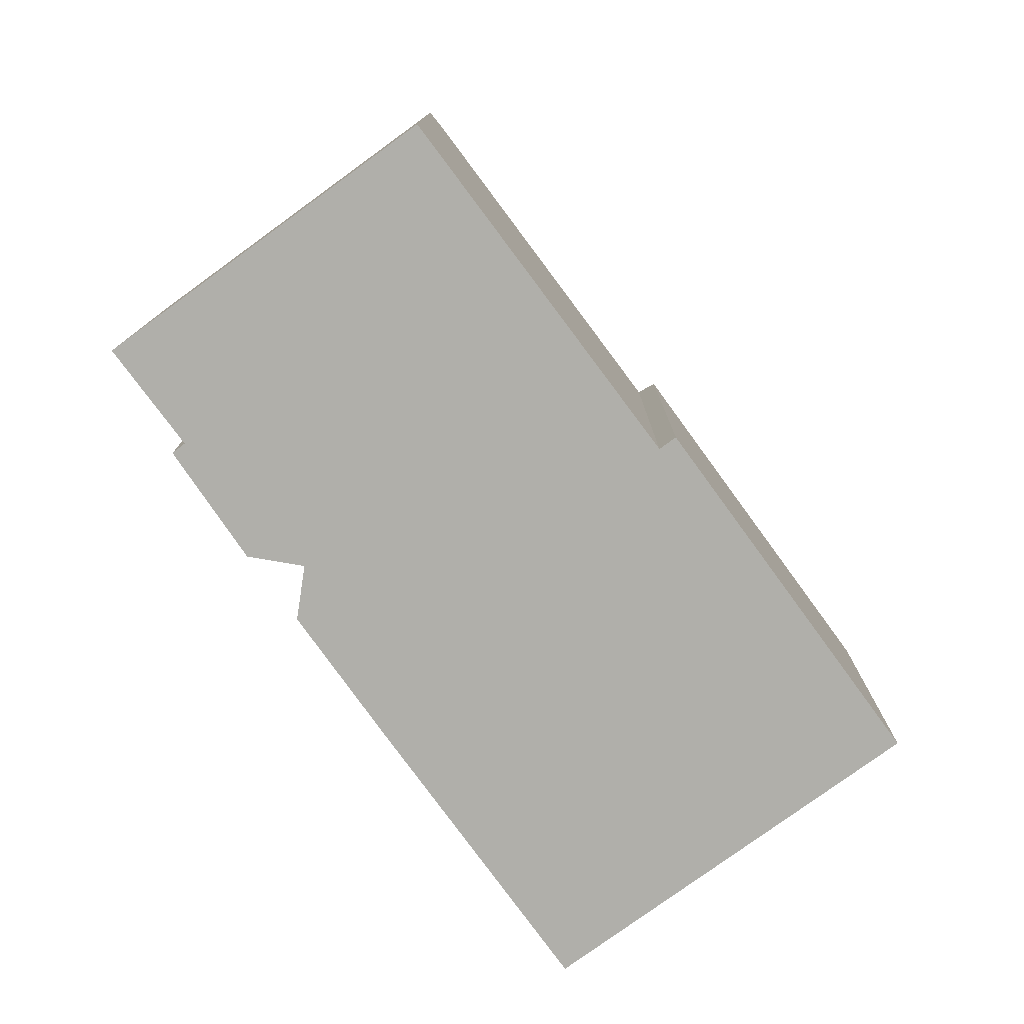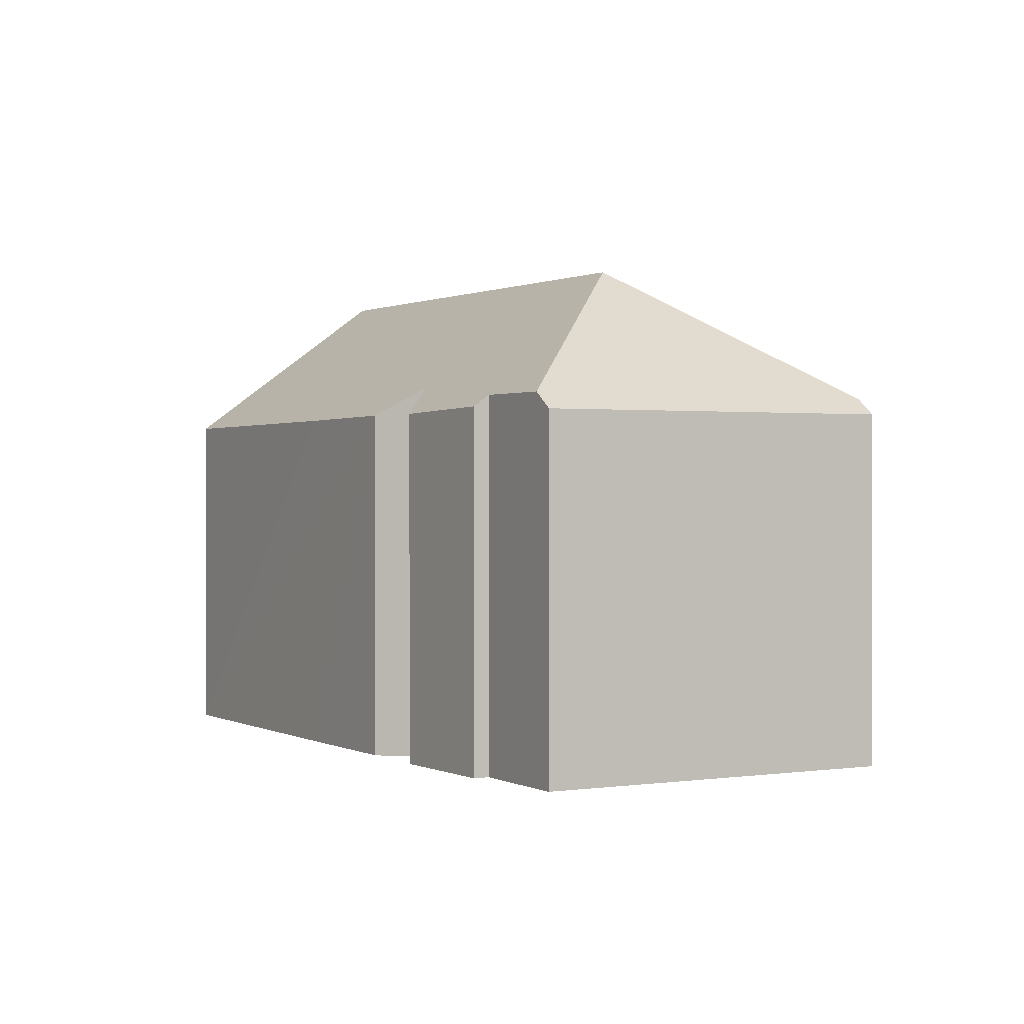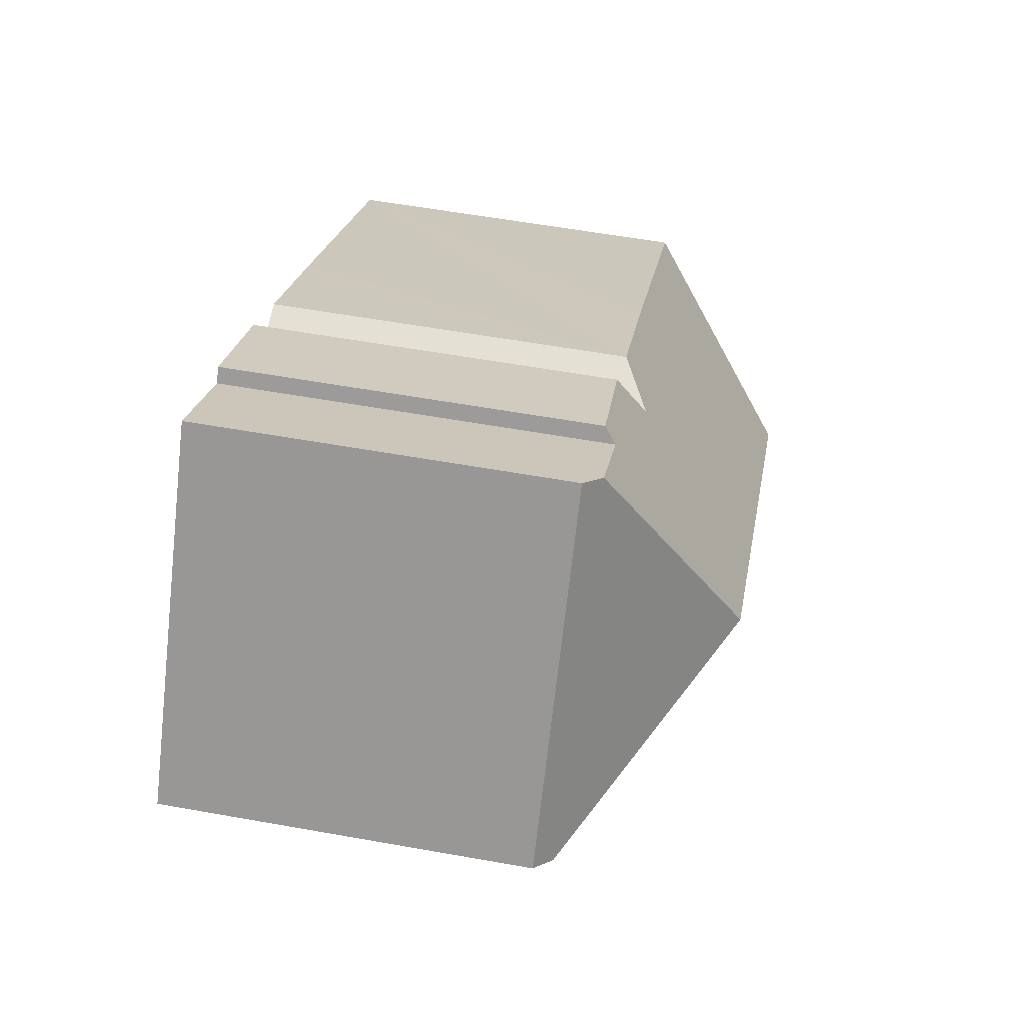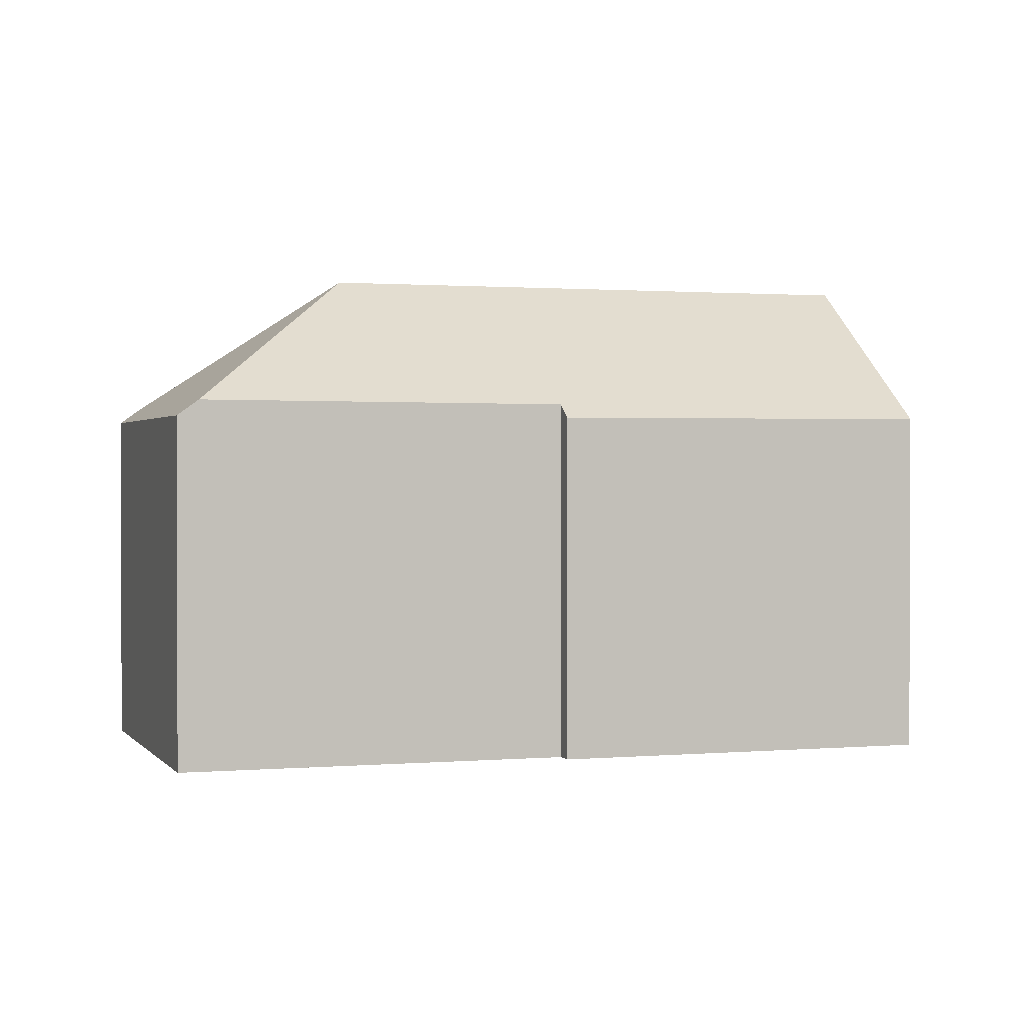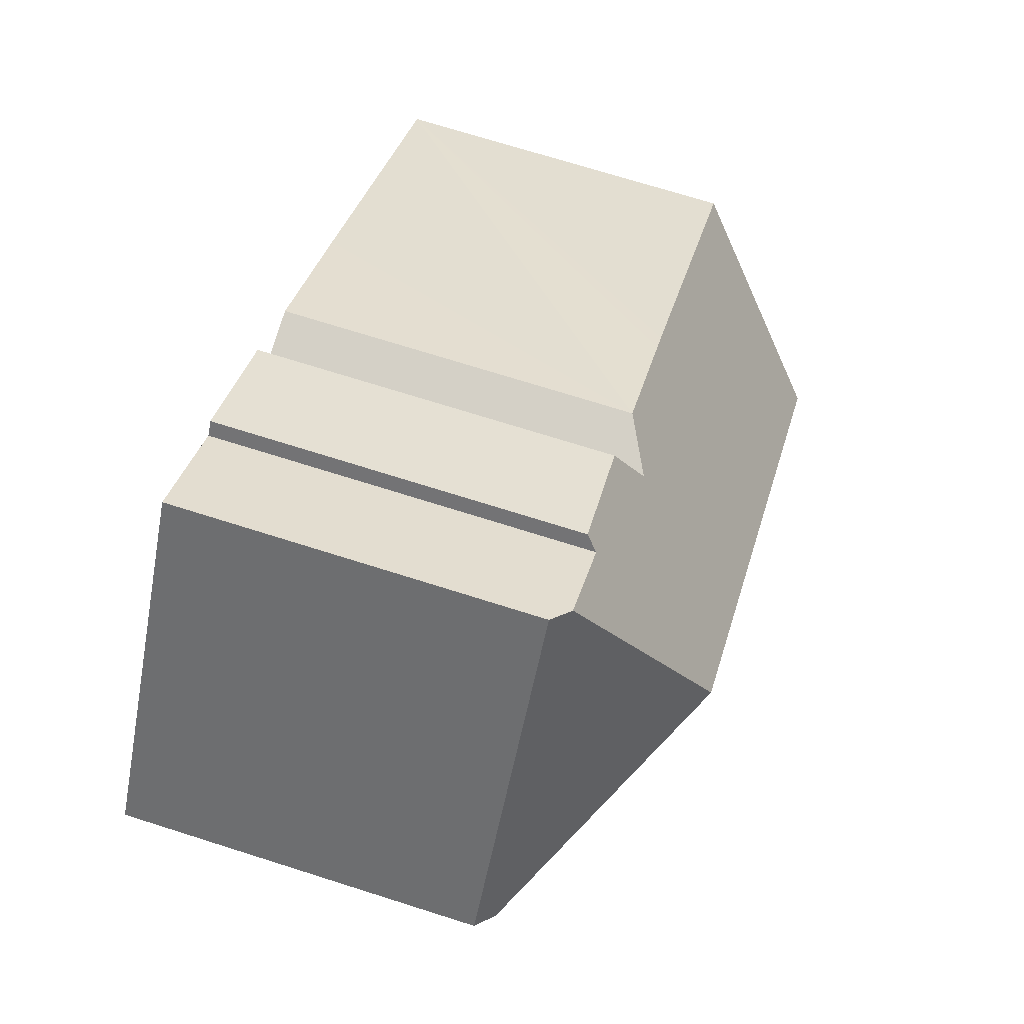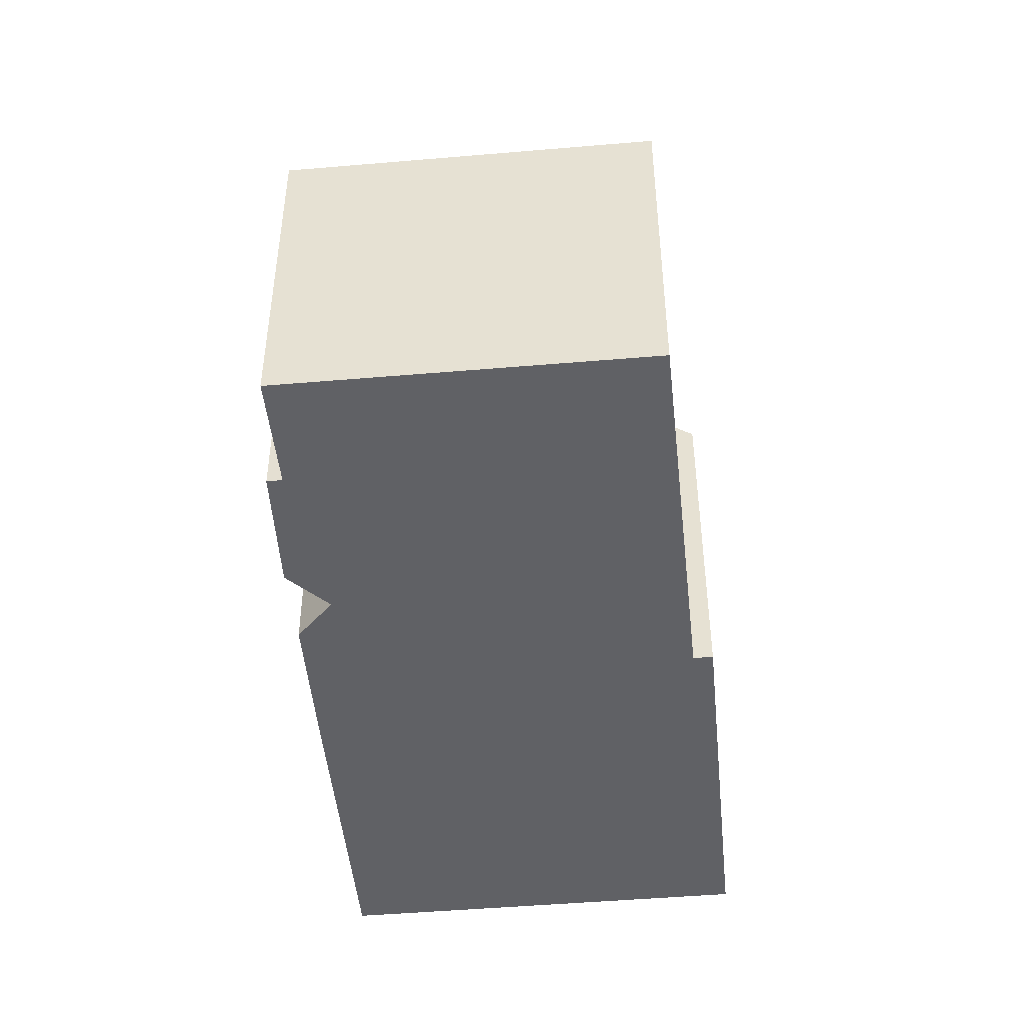
<metadata>
{"format":"obj","ext":"obj","renderer":"f3d","projection":"perspective","resolution":1024,"background":"white","views":[{"elev":-78.0,"azim":89.4,"up":"+Y"},{"elev":0.7,"azim":23.8,"up":"+Y"},{"elev":57.2,"azim":100.6,"up":"+Z"},{"elev":1.1,"azim":125.1,"up":"+Y"},{"elev":71.2,"azim":107.6,"up":"+Z"},{"elev":-47.5,"azim":58.9,"up":"+Y"}]}
</metadata>
<code>
v  0 10.12 6.194e-16
v  7.352 10.17 5.455
v  0.35 10.54 -0.471
v  3.667 14.52 -4.929
v  17.12 14.52 5.219
v  7.818 10.18 5.795
v  10.86 10.22 8.016
v  12.47 11.04 7.787
v  12.73 10.21 9.452
v  15.78 10.31 11.56
v  16.06 10.64 11.2
v  18.21 10.63 12.83
v  25.19 10.17 4.523
v  18.73 10.16 13.23
v  24.68 10.63 4.134
v  7.252 10.21 -9.746
v  16.04 10.59 -2.47
v  16.39 10.17 -2.935
v  6.866 10.68 -9.227
v  7.252 5.968e-16 -9.746
v  16.39 1.797e-16 -2.935
v  25.19 -2.77e-16 4.523
v  16.04 1.512e-16 -2.47
v  24.68 -2.531e-16 4.134
v  6.866 5.65e-16 -9.227
v  0 0 0
v  3.667 3.018e-16 -4.929
v  0.35 2.884e-17 -0.471
v  7.352 -3.34e-16 5.455
v  7.818 -3.548e-16 5.795
v  10.86 -4.908e-16 8.016
v  15.78 -7.079e-16 11.56
v  12.73 -5.788e-16 9.452
v  16.06 -6.86e-16 11.2
v  18.73 -8.1e-16 13.23
v  18.21 -7.858e-16 12.83
v  12.47 -4.768e-16 7.787
g defaultobject
f 1 2 3
f 4 3 2
f 5 4 2
f 6 5 2
f 7 5 6
f 8 5 7
f 9 5 8
f 10 5 9
f 11 5 10
f 12 5 11
f 13 12 14
f 12 13 5
f 5 13 15
f 16 17 18
f 17 5 15
f 5 17 4
f 4 17 19
f 19 17 16
f 18 20 16
f 20 18 21
f 13 17 15
f 17 13 22
f 17 22 23
f 23 22 24
f 19 3 4
f 3 19 16
f 3 16 20
f 3 20 1
f 1 20 25
f 1 25 26
f 26 25 27
f 26 27 28
f 26 2 1
f 2 26 6
f 6 26 7
f 7 26 29
f 7 29 30
f 7 30 31
f 9 32 10
f 32 9 33
f 34 12 11
f 12 34 14
f 14 34 35
f 35 34 36
f 7 37 8
f 37 7 31
f 37 9 8
f 9 37 33
f 10 34 11
f 34 10 32
f 14 22 13
f 22 14 35
f 23 18 17
f 18 23 21
f 35 24 22
f 24 35 36
f 24 36 23
f 23 36 34
f 23 34 32
f 23 32 33
f 23 33 37
f 23 37 31
f 23 31 30
f 23 20 21
f 20 23 30
f 20 30 29
f 20 29 25
f 25 29 26
f 25 26 27
f 27 26 28

</code>
